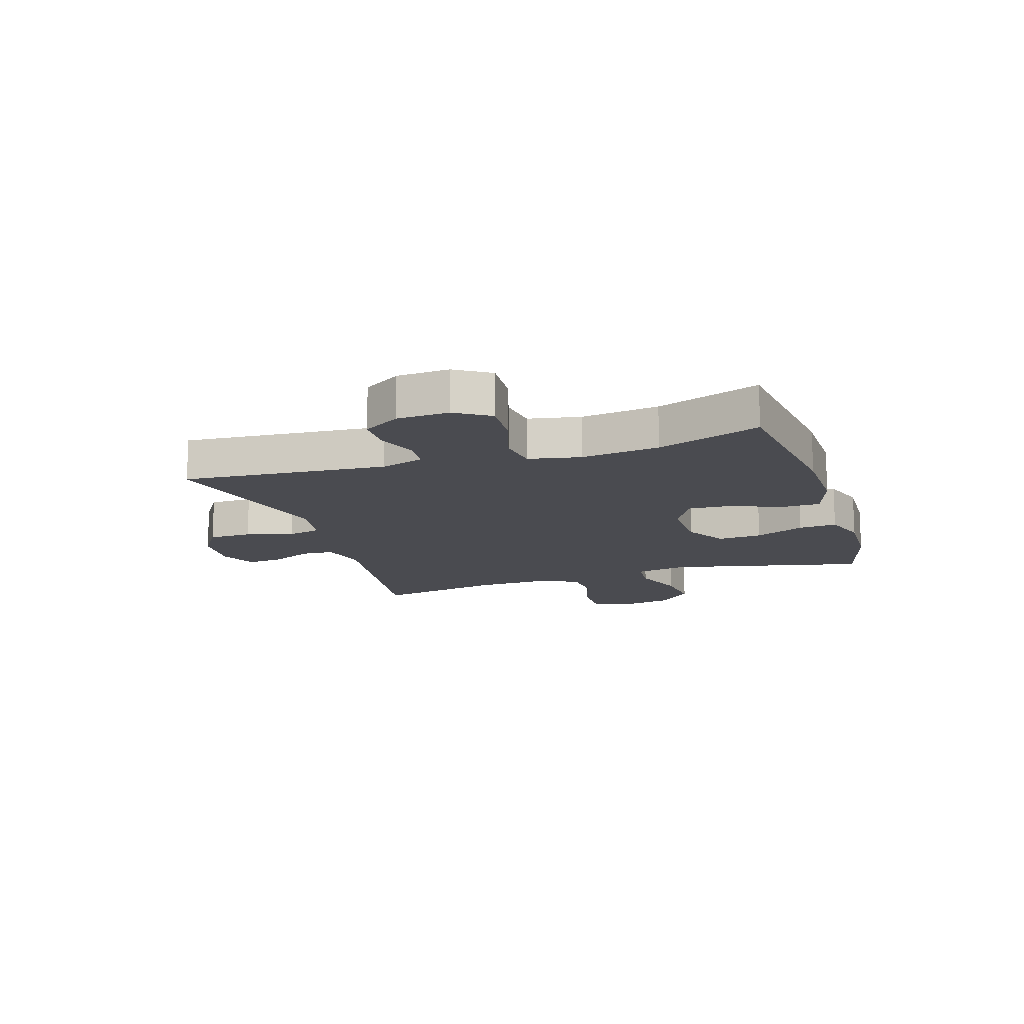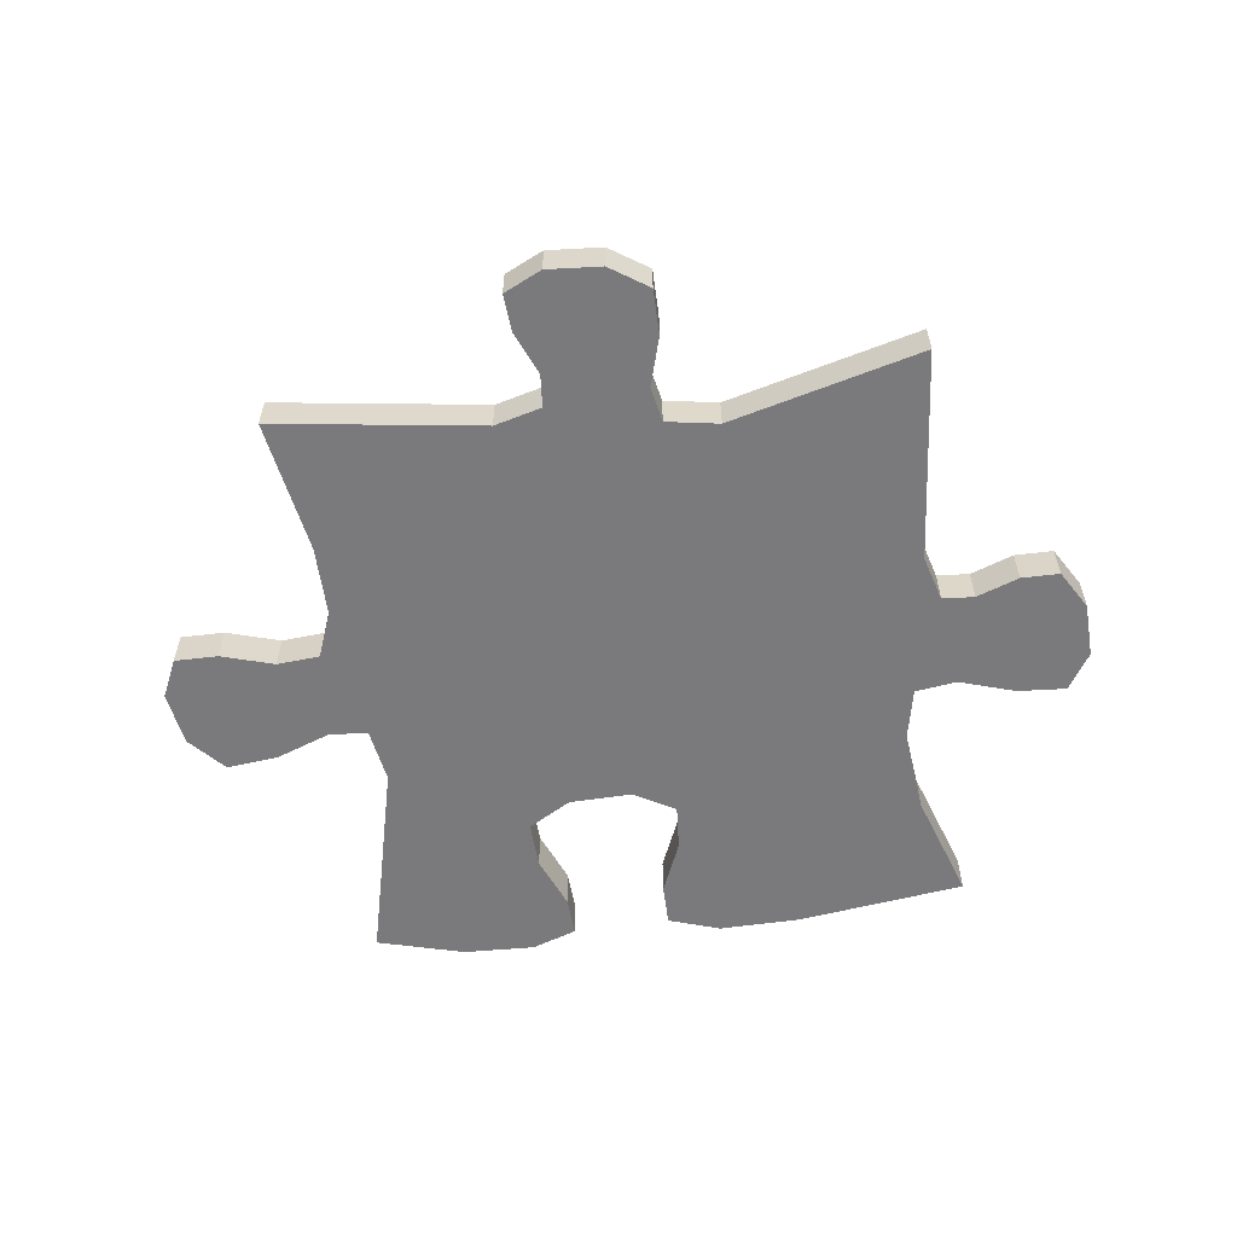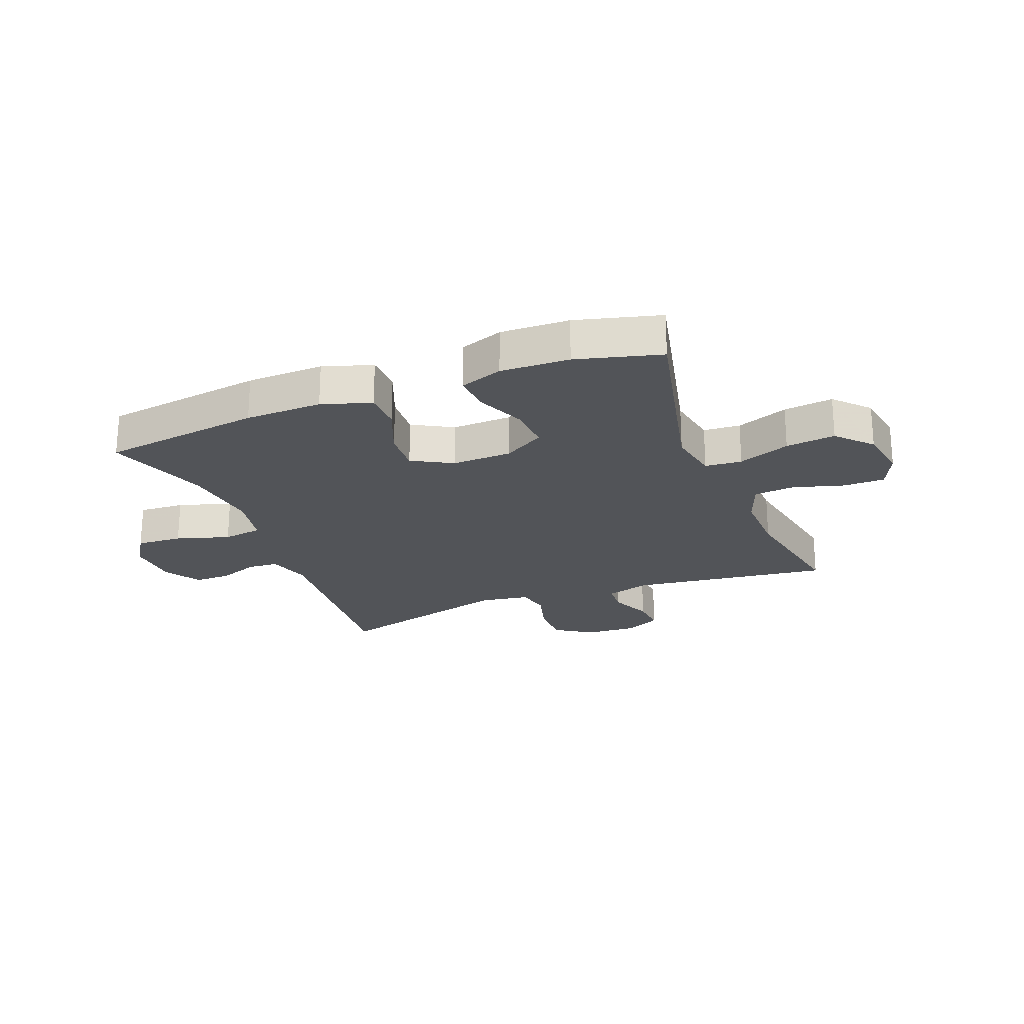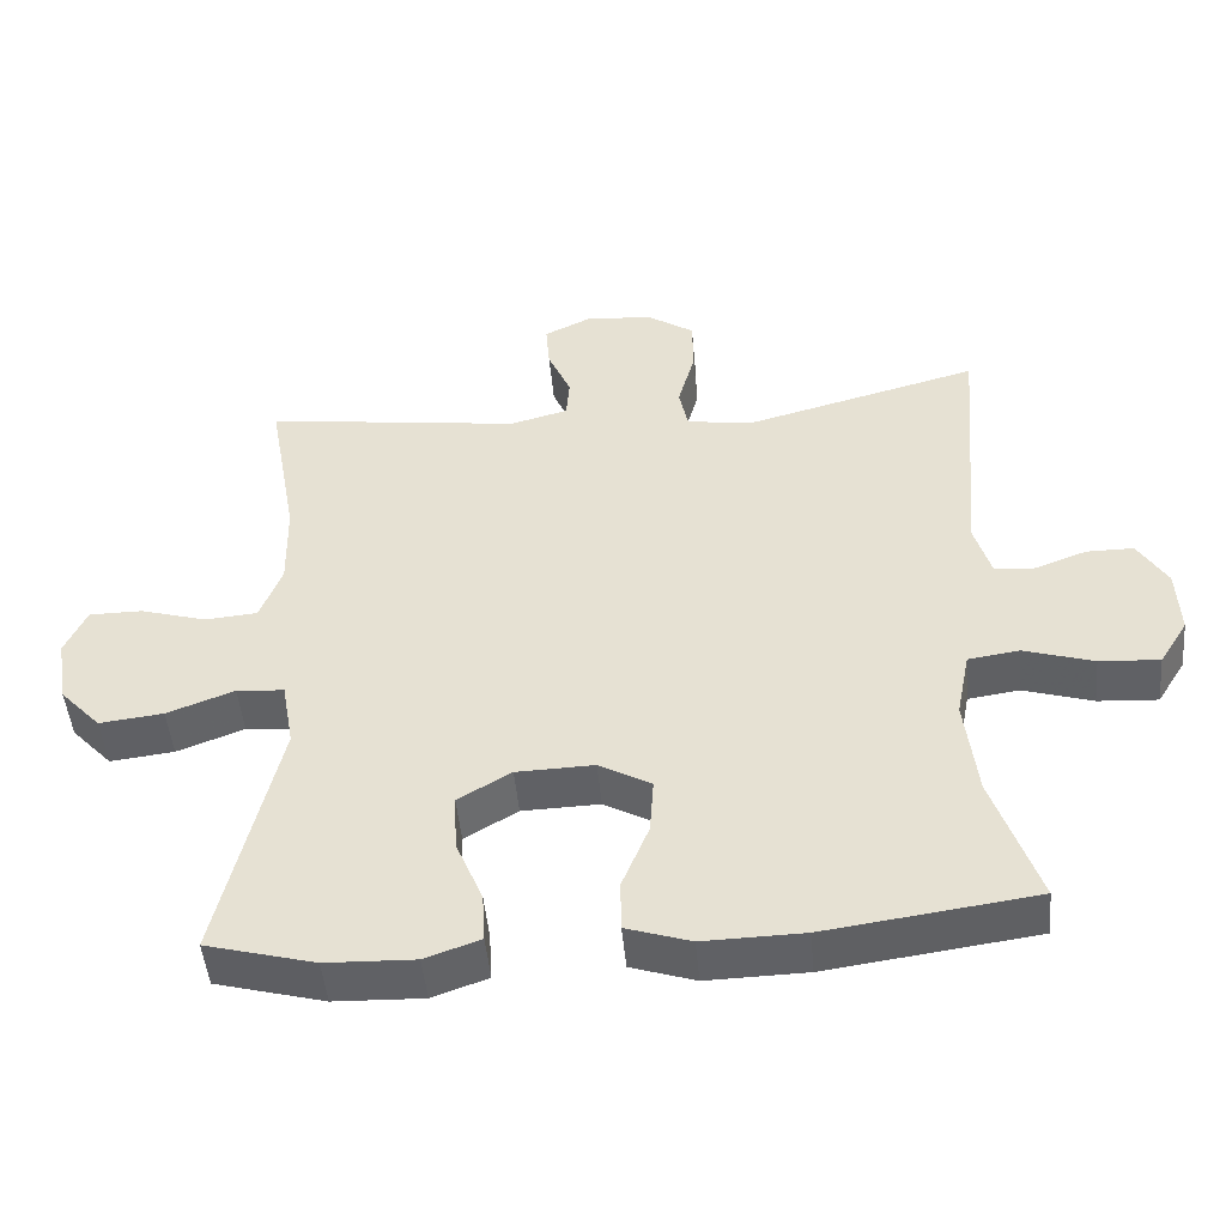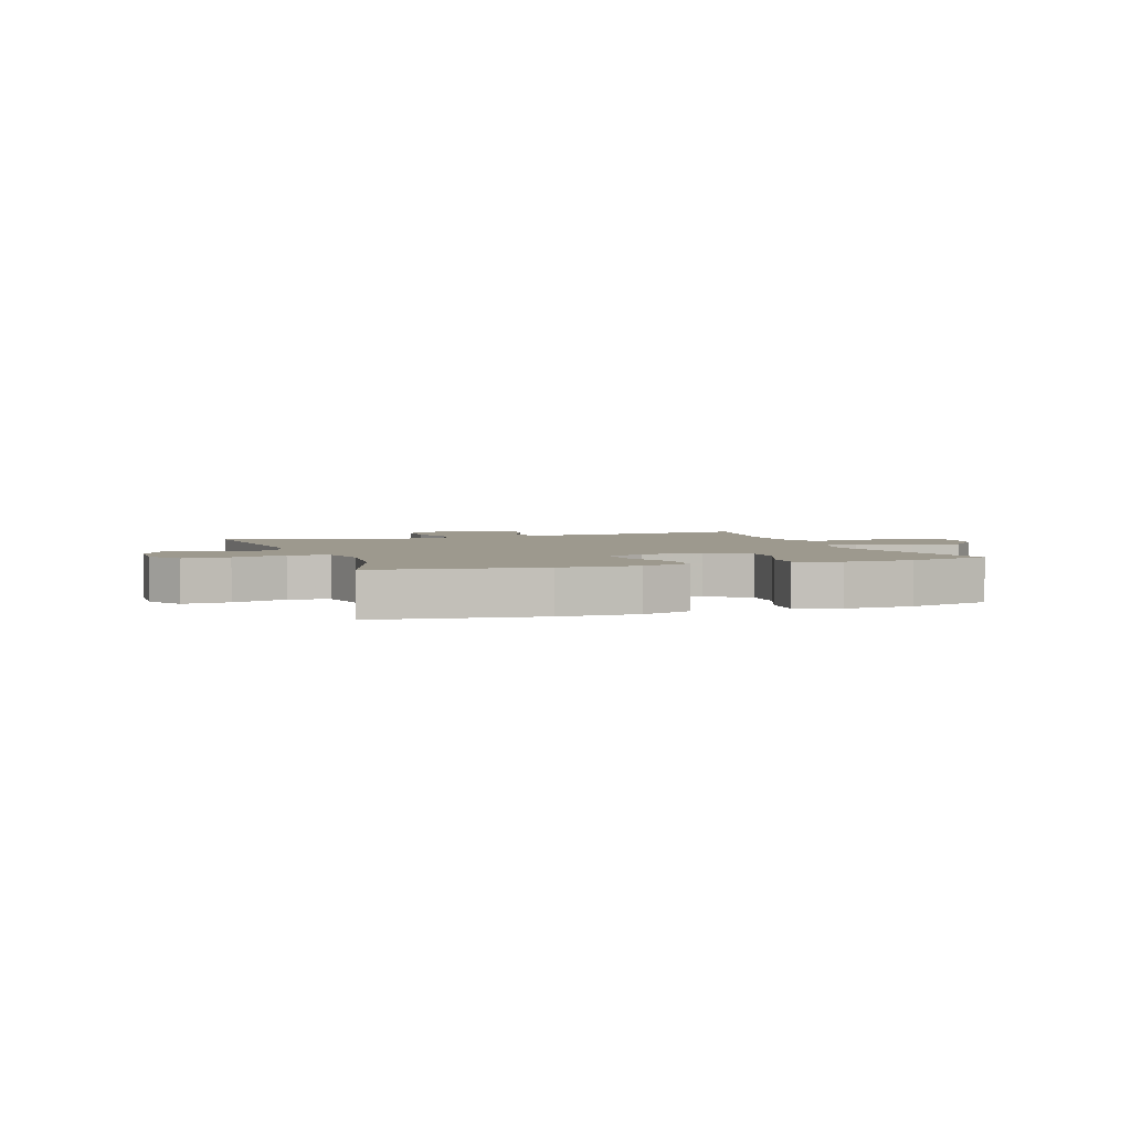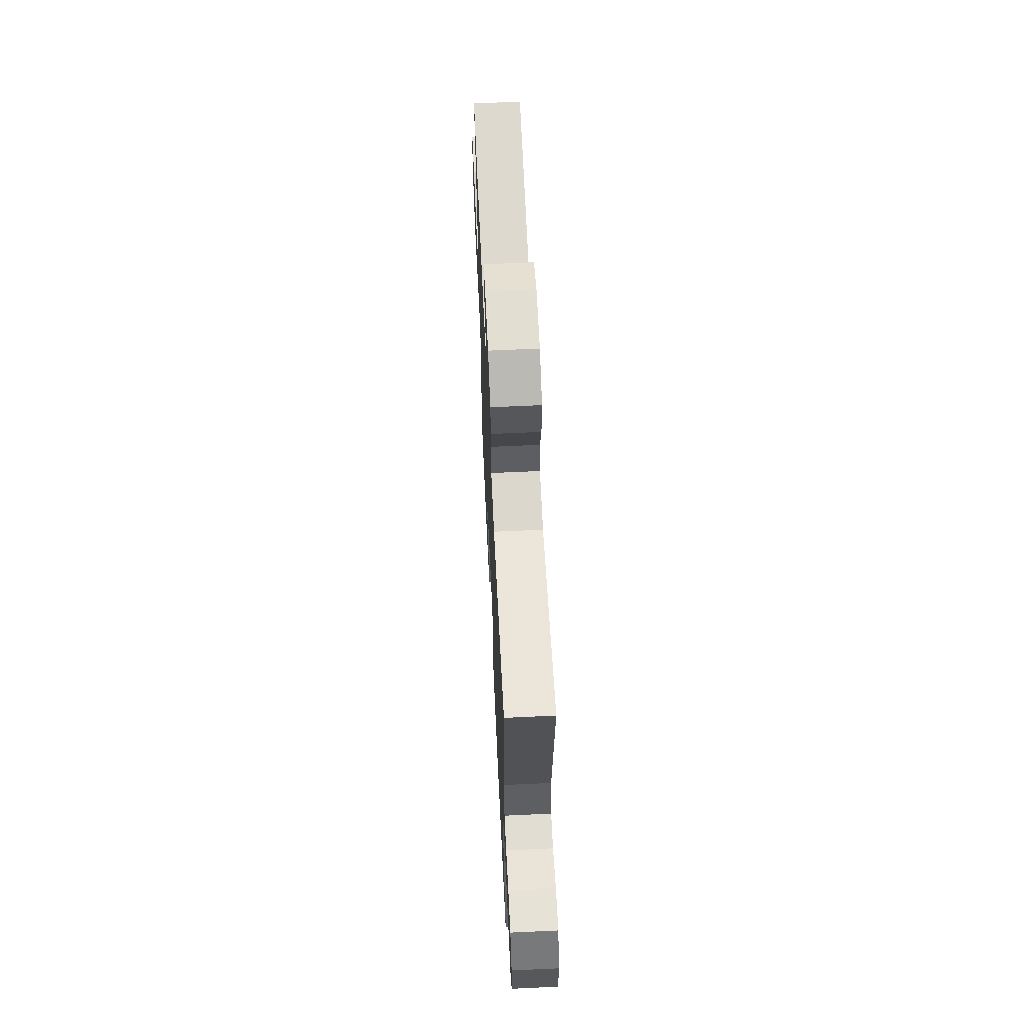
<metadata>
{"format":"obj","ext":"obj","renderer":"f3d","projection":"perspective","resolution":1024,"background":"white","views":[{"elev":-14.6,"azim":107.8,"up":"+Y"},{"elev":-58.2,"azim":7.0,"up":"+Y"},{"elev":-23.0,"azim":-158.5,"up":"+Y"},{"elev":-47.9,"azim":5.2,"up":"+Z"},{"elev":3.3,"azim":160.6,"up":"+Y"},{"elev":63.9,"azim":87.3,"up":"+Z"}]}
</metadata>
<code>
v -0.5 0.07 -0.5
v -0.421 0.07 -0.161
v -0.437 0.07 -0.07
v -0.501 0.07 -0.065
v -0.591 0.07 -0.099
v -0.677 0.07 -0.109
v -0.732 0.07 -0.05
v -0.747 0.07 0.04
v -0.718 0.07 0.104
v -0.646 0.07 0.104
v -0.558 0.07 0.078
v -0.487 0.07 0.084
v -0.458 0.07 0.161
v -0.46 0.07 0.278
v -0.5 0.07 0.5
v -0.155 0.07 0.454
v -0.077 0.07 0.475
v -0.073 0.07 0.53
v -0.104 0.07 0.601
v -0.109 0.07 0.663
v -0.047 0.07 0.693
v 0.043 0.07 0.687
v 0.107 0.07 0.645
v 0.108 0.07 0.57
v 0.085 0.07 0.488
v 0.097 0.07 0.43
v 0.184 0.07 0.416
v 0.5 0.07 0.5
v 0.47 0.07 0.147
v 0.492 0.07 0.072
v 0.545 0.07 0.068
v 0.615 0.07 0.094
v 0.678 0.07 0.094
v 0.717 0.07 0.03
v 0.721 0.07 -0.06
v 0.683 0.07 -0.121
v 0.603 0.07 -0.116
v 0.51 0.07 -0.087
v 0.441 0.07 -0.097
v 0.423 0.07 -0.187
v 0.439 0.07 -0.322
v 0.5 0.07 -0.5
v 0.22 0.07 -0.538
v 0.086 0.07 -0.541
v 0 0.07 -0.513
v -0.001 0.07 -0.445
v 0.035 0.07 -0.357
v 0.04 0.07 -0.282
v -0.03 0.07 -0.243
v -0.134 0.07 -0.246
v -0.205 0.07 -0.288
v -0.201 0.07 -0.365
v -0.165 0.07 -0.451
v -0.161 0.07 -0.517
v -0.235 0.07 -0.543
v -0.354 0.07 -0.539
v -0.5 0 -0.5
v -0.421 0 -0.161
v -0.437 0 -0.07
v -0.501 0 -0.065
v -0.591 0 -0.099
v -0.677 0 -0.109
v -0.732 0 -0.05
v -0.747 0 0.04
v -0.718 0 0.104
v -0.646 0 0.104
v -0.558 0 0.078
v -0.487 0 0.084
v -0.458 0 0.161
v -0.46 0 0.278
v -0.5 0 0.5
v -0.155 0 0.454
v -0.077 0 0.475
v -0.073 0 0.53
v -0.104 0 0.601
v -0.109 0 0.663
v -0.047 0 0.693
v 0.043 0 0.687
v 0.107 0 0.645
v 0.108 0 0.57
v 0.085 0 0.488
v 0.097 0 0.43
v 0.184 0 0.416
v 0.5 0 0.5
v 0.47 0 0.147
v 0.492 0 0.072
v 0.545 0 0.068
v 0.615 0 0.094
v 0.678 0 0.094
v 0.717 0 0.03
v 0.721 0 -0.06
v 0.683 0 -0.121
v 0.603 0 -0.116
v 0.51 0 -0.087
v 0.441 0 -0.097
v 0.423 0 -0.187
v 0.439 0 -0.322
v 0.5 0 -0.5
v 0.22 0 -0.538
v 0.086 0 -0.541
v 0 0 -0.513
v -0.001 0 -0.445
v 0.035 0 -0.357
v 0.04 0 -0.282
v -0.03 0 -0.243
v -0.134 0 -0.246
v -0.205 0 -0.288
v -0.201 0 -0.365
v -0.165 0 -0.451
v -0.161 0 -0.517
v -0.235 0 -0.543
v -0.354 0 -0.539
f 56 1 2
f 55 56 2
f 54 55 2
f 53 54 2
f 52 53 2
f 51 52 2 3
f 50 51 3
f 49 50 3
f 45 46 47
f 44 45 47
f 43 44 47
f 42 43 47
f 41 42 47
f 40 41 47 48
f 39 40 48 49
f 36 37 38
f 35 36 38
f 34 35 38
f 33 34 38
f 32 33 38
f 31 32 38
f 30 31 38 39
f 39 49 3
f 30 39 3
f 29 30 3
f 23 24 25
f 22 23 25
f 21 22 25
f 20 21 25
f 19 20 25
f 18 19 25
f 17 18 25 26
f 16 17 26
f 14 15 16
f 16 26 27
f 14 16 27
f 13 14 27
f 9 10 11
f 8 9 11
f 7 8 11
f 6 7 11
f 5 6 11
f 4 5 11
f 4 11 12
f 27 28 29
f 13 27 29
f 12 13 29
f 4 12 29
f 3 4 29
f 58 57 112
f 58 112 111
f 58 111 110
f 58 110 109
f 58 109 108
f 59 58 108 107
f 59 107 106
f 59 106 105
f 103 102 101
f 103 101 100
f 103 100 99
f 103 99 98
f 103 98 97
f 104 103 97 96
f 105 104 96 95
f 94 93 92
f 94 92 91
f 94 91 90
f 94 90 89
f 94 89 88
f 94 88 87
f 95 94 87 86
f 59 105 95
f 59 95 86
f 59 86 85
f 81 80 79
f 81 79 78
f 81 78 77
f 81 77 76
f 81 76 75
f 81 75 74
f 82 81 74 73
f 82 73 72
f 72 71 70
f 83 82 72
f 83 72 70
f 83 70 69
f 67 66 65
f 67 65 64
f 67 64 63
f 67 63 62
f 67 62 61
f 67 61 60
f 68 67 60
f 85 84 83
f 85 83 69
f 85 69 68
f 85 68 60
f 85 60 59
f 1 57 58 2
f 2 58 59 3
f 3 59 60 4
f 4 60 61 5
f 5 61 62 6
f 6 62 63 7
f 7 63 64 8
f 8 64 65 9
f 9 65 66 10
f 10 66 67 11
f 11 67 68 12
f 12 68 69 13
f 13 69 70 14
f 14 70 71 15
f 15 71 72 16
f 16 72 73 17
f 17 73 74 18
f 18 74 75 19
f 19 75 76 20
f 20 76 77 21
f 21 77 78 22
f 22 78 79 23
f 23 79 80 24
f 24 80 81 25
f 25 81 82 26
f 26 82 83 27
f 27 83 84 28
f 28 84 85 29
f 29 85 86 30
f 30 86 87 31
f 31 87 88 32
f 32 88 89 33
f 33 89 90 34
f 34 90 91 35
f 35 91 92 36
f 36 92 93 37
f 37 93 94 38
f 38 94 95 39
f 39 95 96 40
f 40 96 97 41
f 41 97 98 42
f 42 98 99 43
f 43 99 100 44
f 44 100 101 45
f 45 101 102 46
f 46 102 103 47
f 47 103 104 48
f 48 104 105 49
f 49 105 106 50
f 50 106 107 51
f 51 107 108 52
f 52 108 109 53
f 53 109 110 54
f 54 110 111 55
f 55 111 112 56
f 56 112 57 1

</code>
